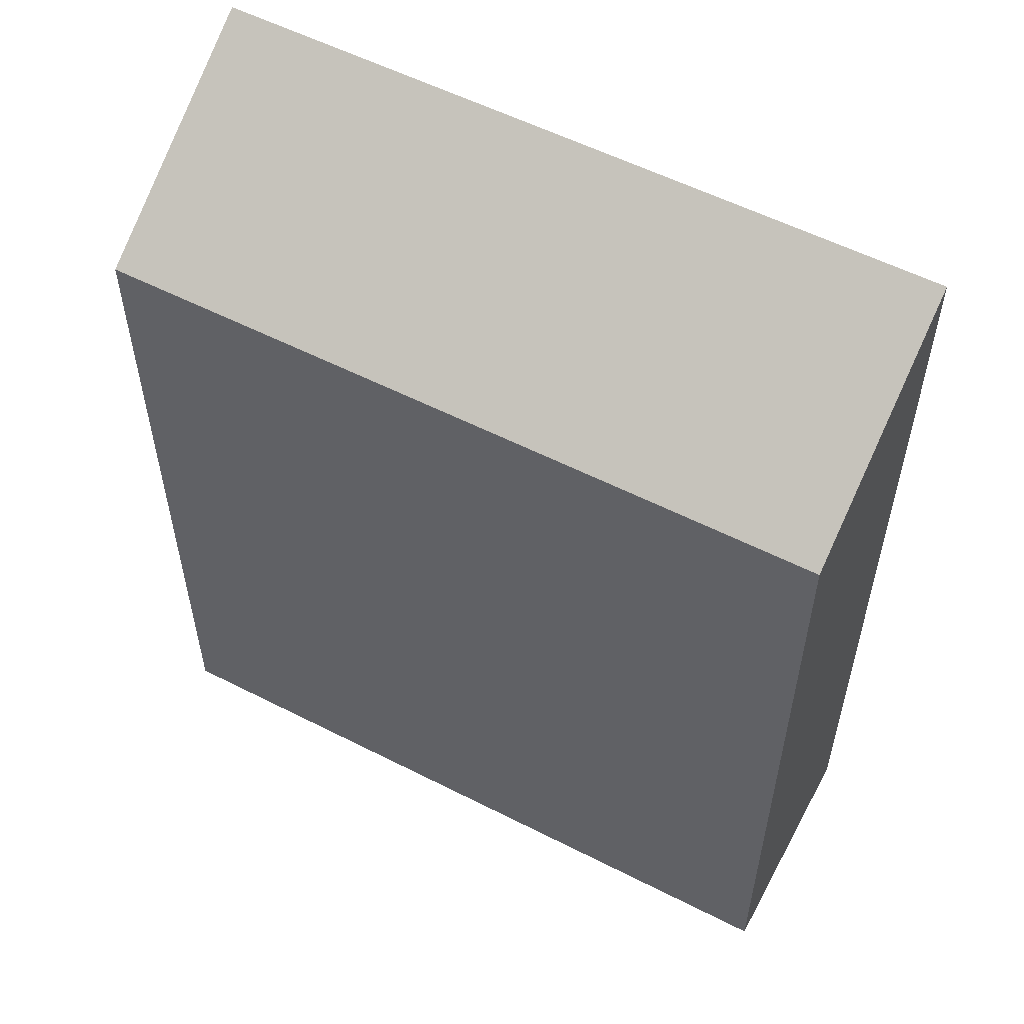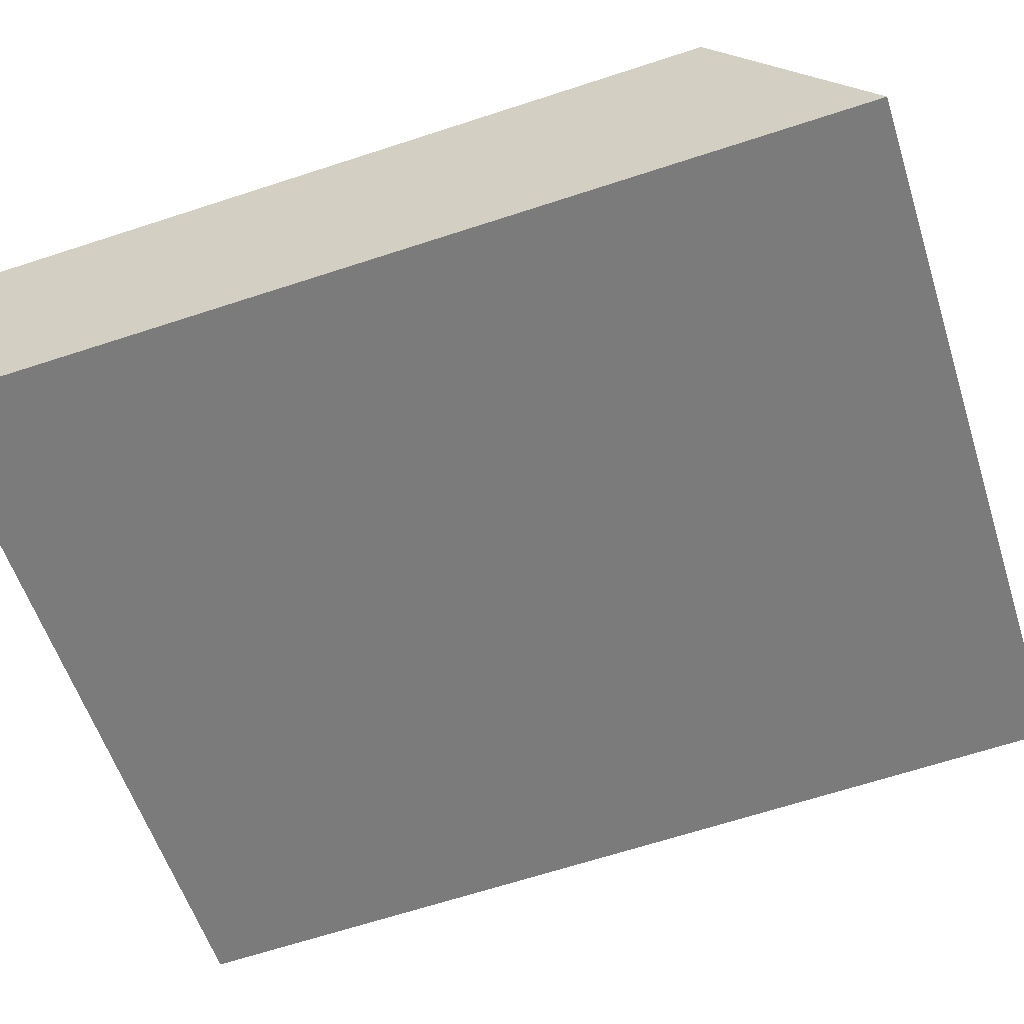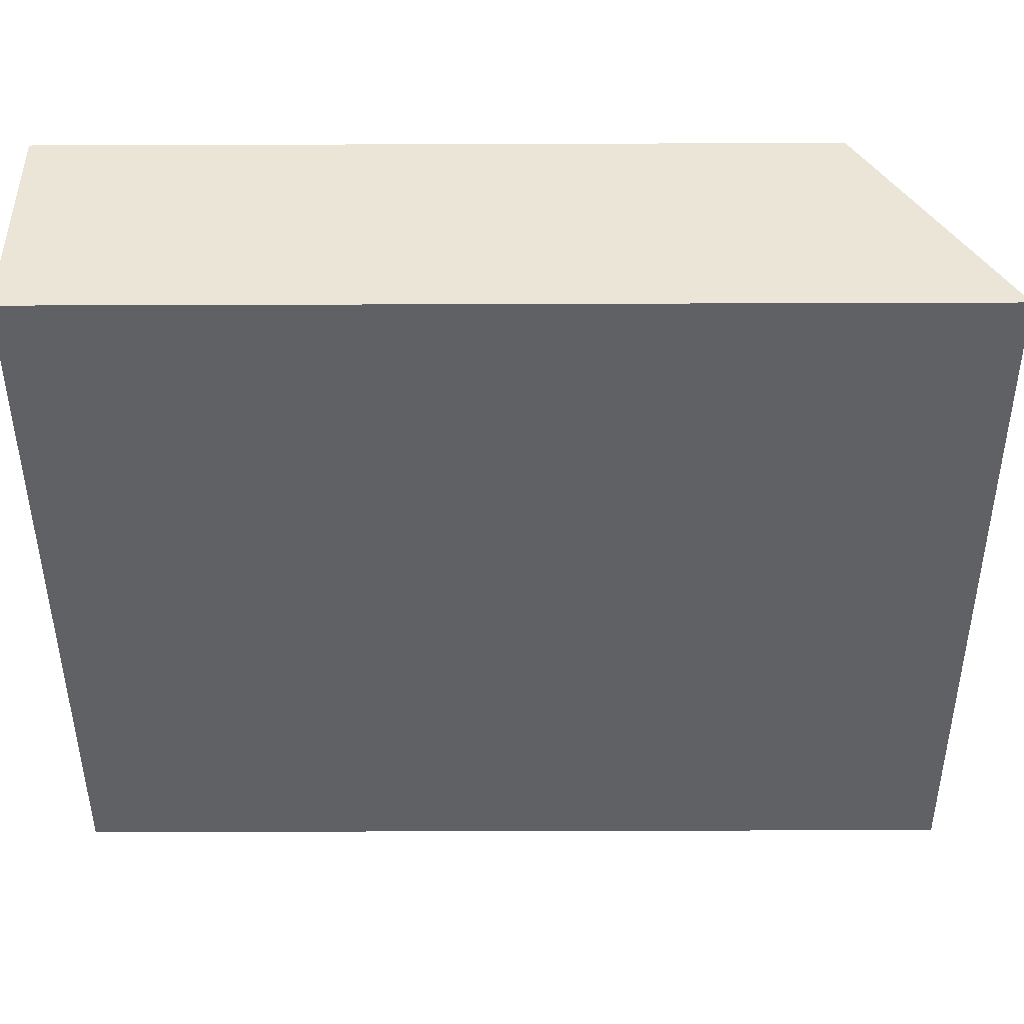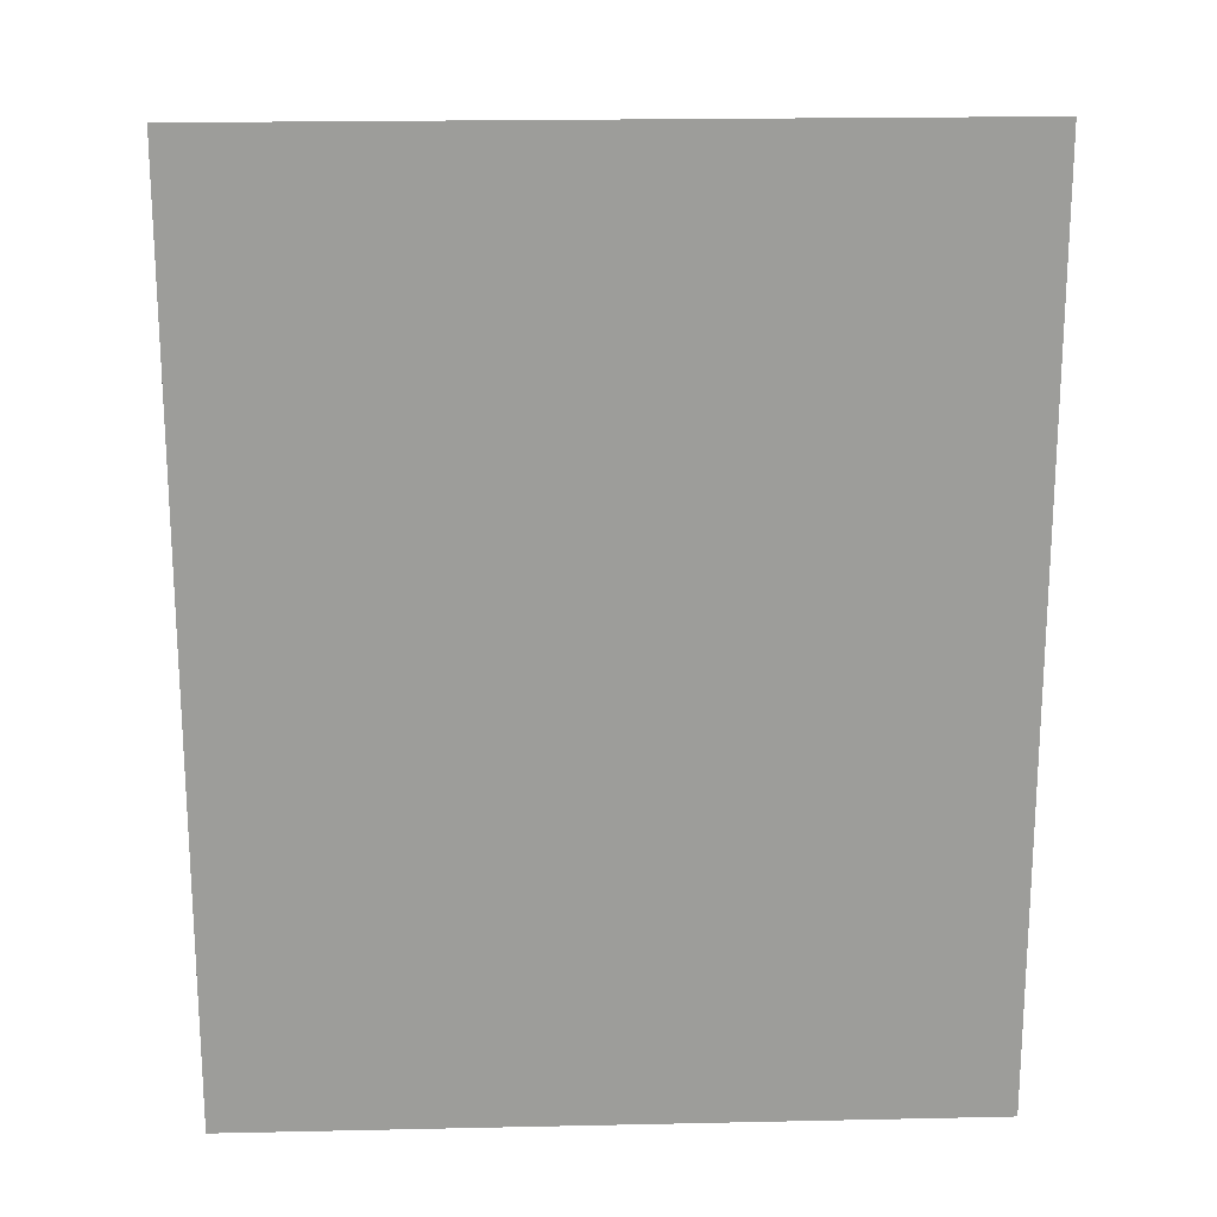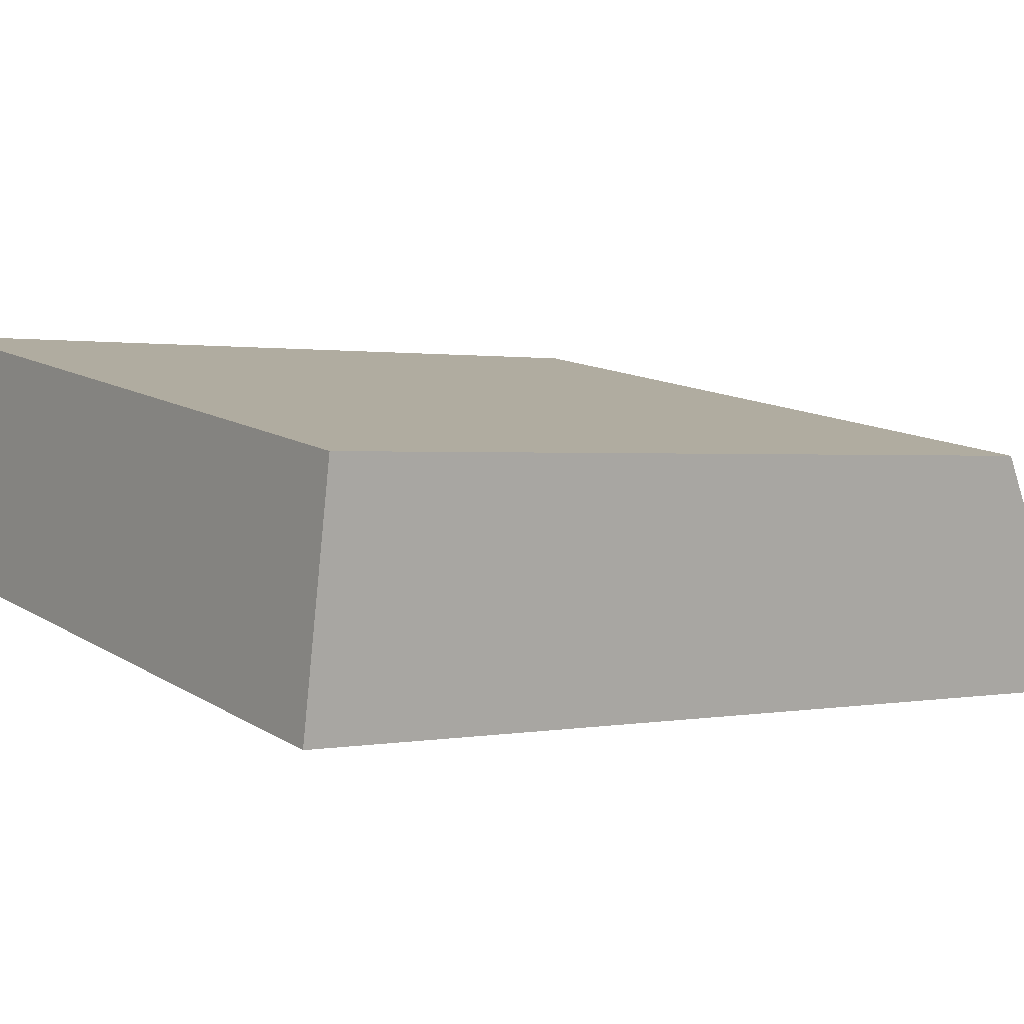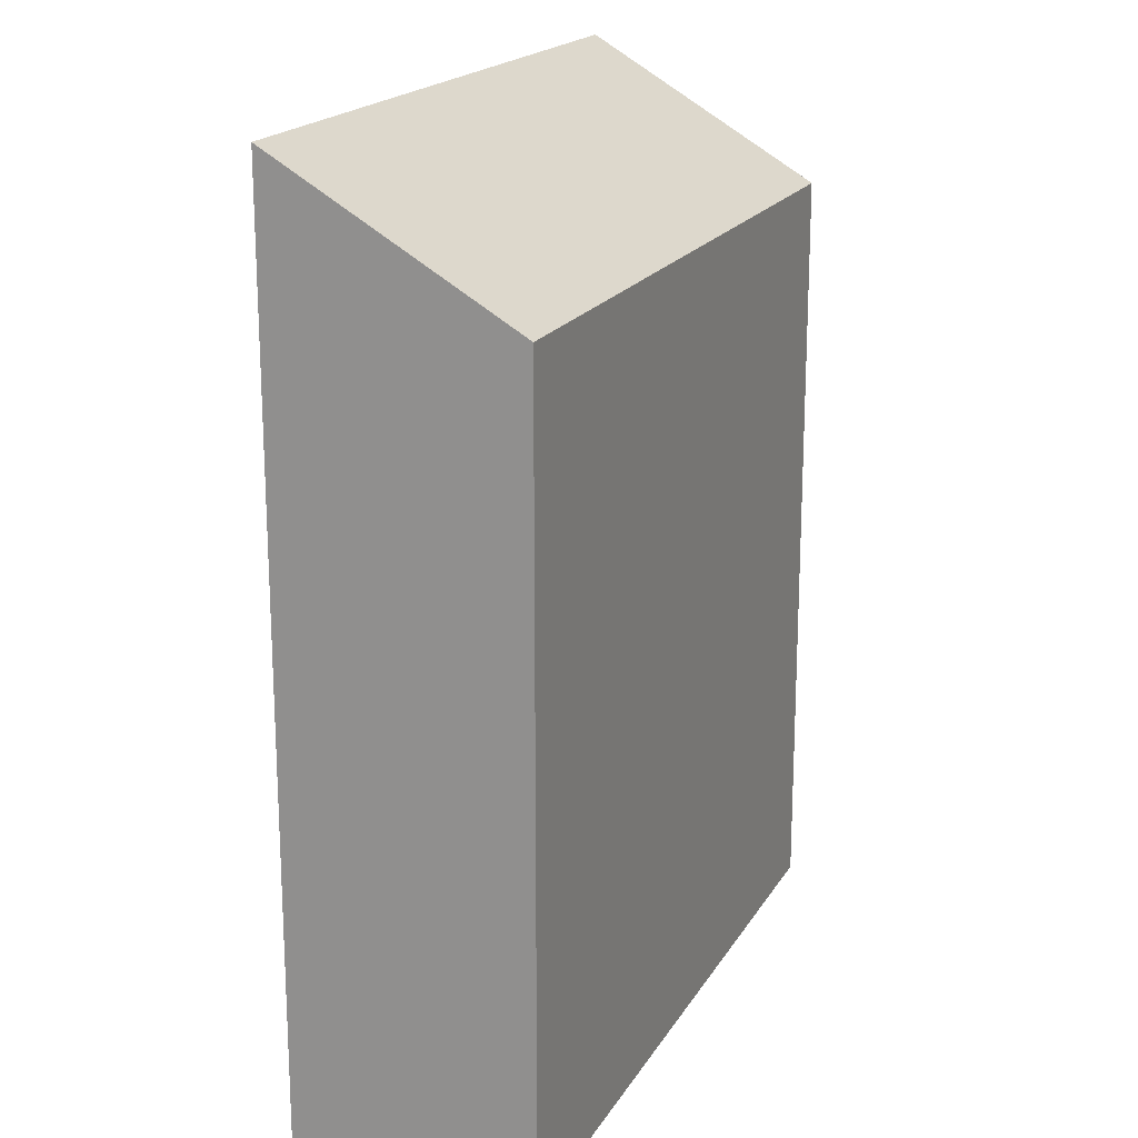
<metadata>
{"format":"obj","ext":"obj","renderer":"f3d","projection":"perspective","resolution":1024,"background":"white","views":[{"elev":56.1,"azim":37.7,"up":"+Y"},{"elev":-67.3,"azim":108.0,"up":"+Z"},{"elev":-55.5,"azim":90.2,"up":"+Z"},{"elev":19.9,"azim":-172.7,"up":"+Y"},{"elev":0.9,"azim":53.8,"up":"+Z"},{"elev":18.9,"azim":-58.4,"up":"+Y"}]}
</metadata>
<code>
v  0.9681 18.56 5.657
v  17.48 21.9 -2.958
v  0.0004664 21.9 -0.0006933
v  18.45 18.56 2.7
v  17.48 1.811e-16 -2.957
v  0 0 0
v  18.45 -1.654e-16 2.701
v  0.9677 -3.464e-16 5.658
g defaultobject
f 1 2 3
f 2 1 4
f 3 5 6
f 5 3 2
f 5 4 7
f 4 5 2
f 7 1 8
f 1 7 4
f 1 6 8
f 6 1 3
f 5 8 6
f 8 5 7

</code>
